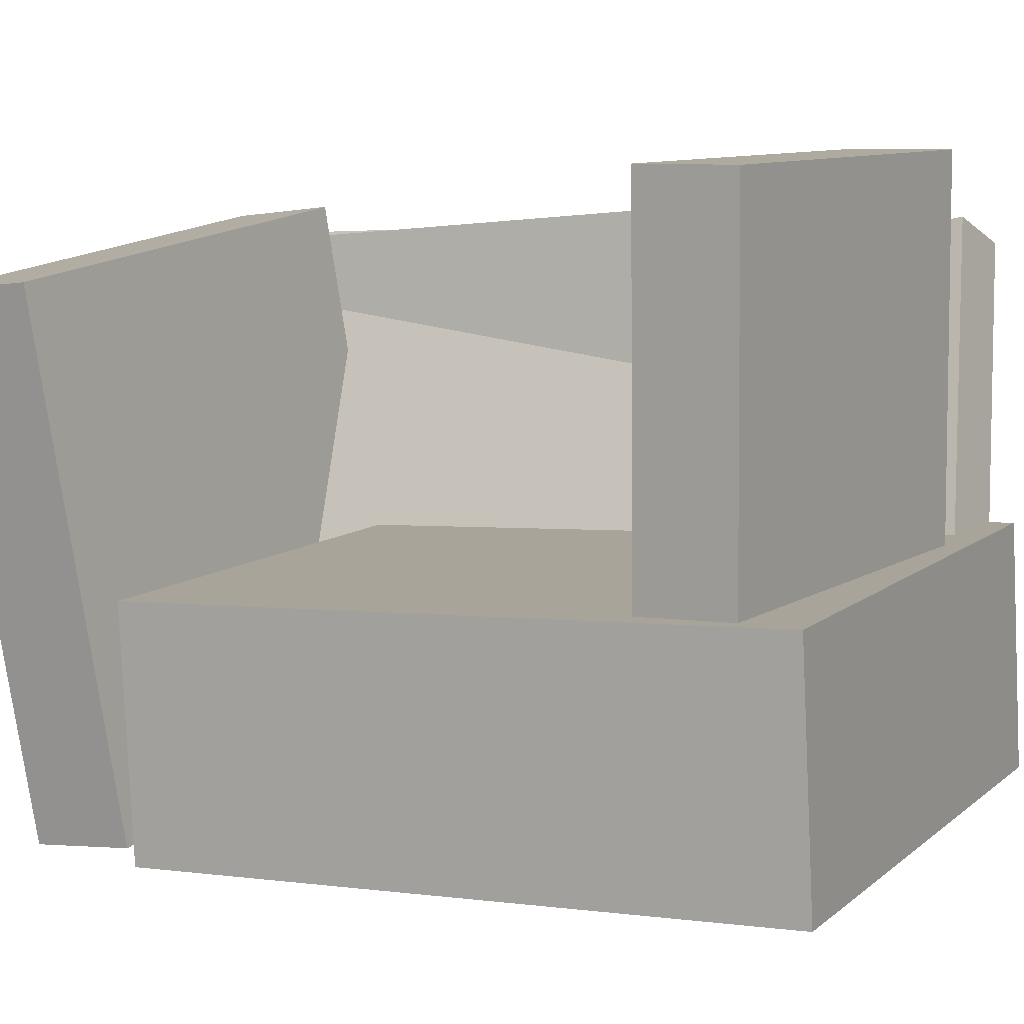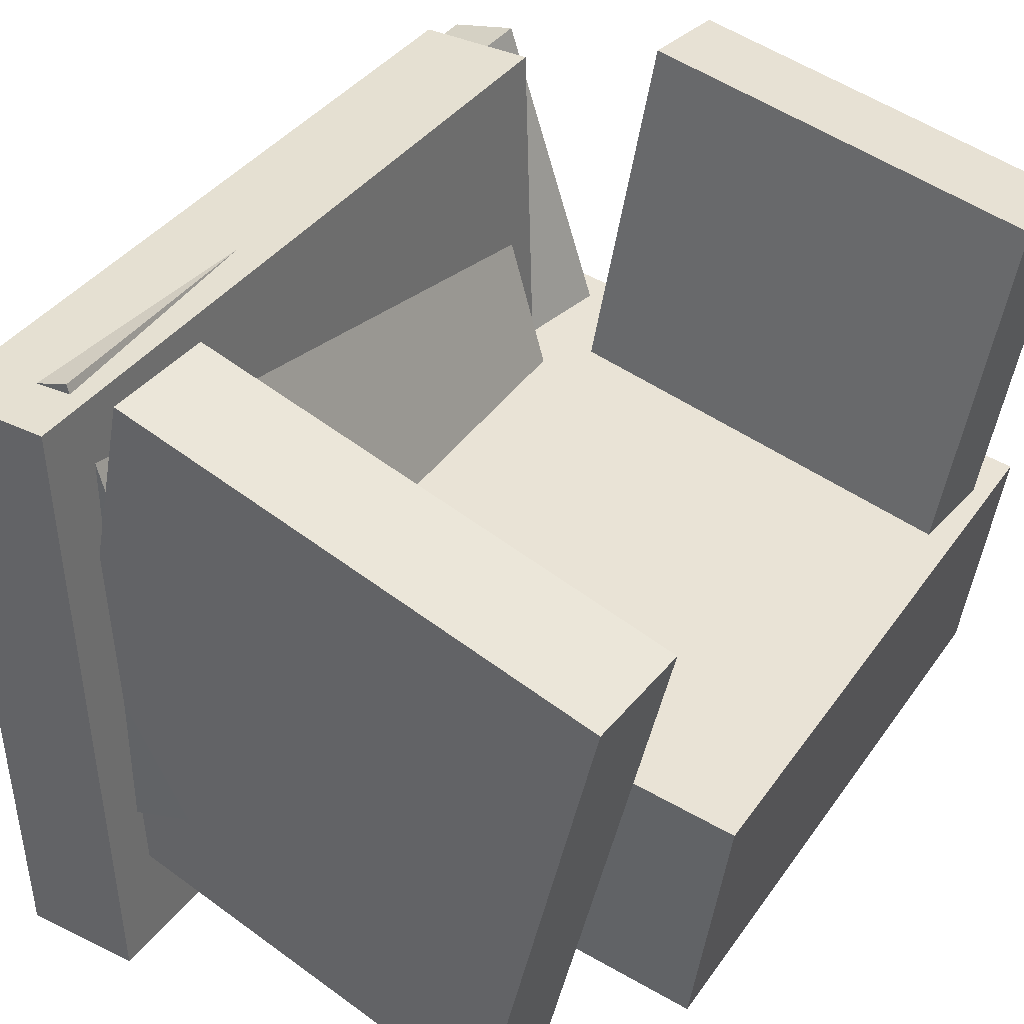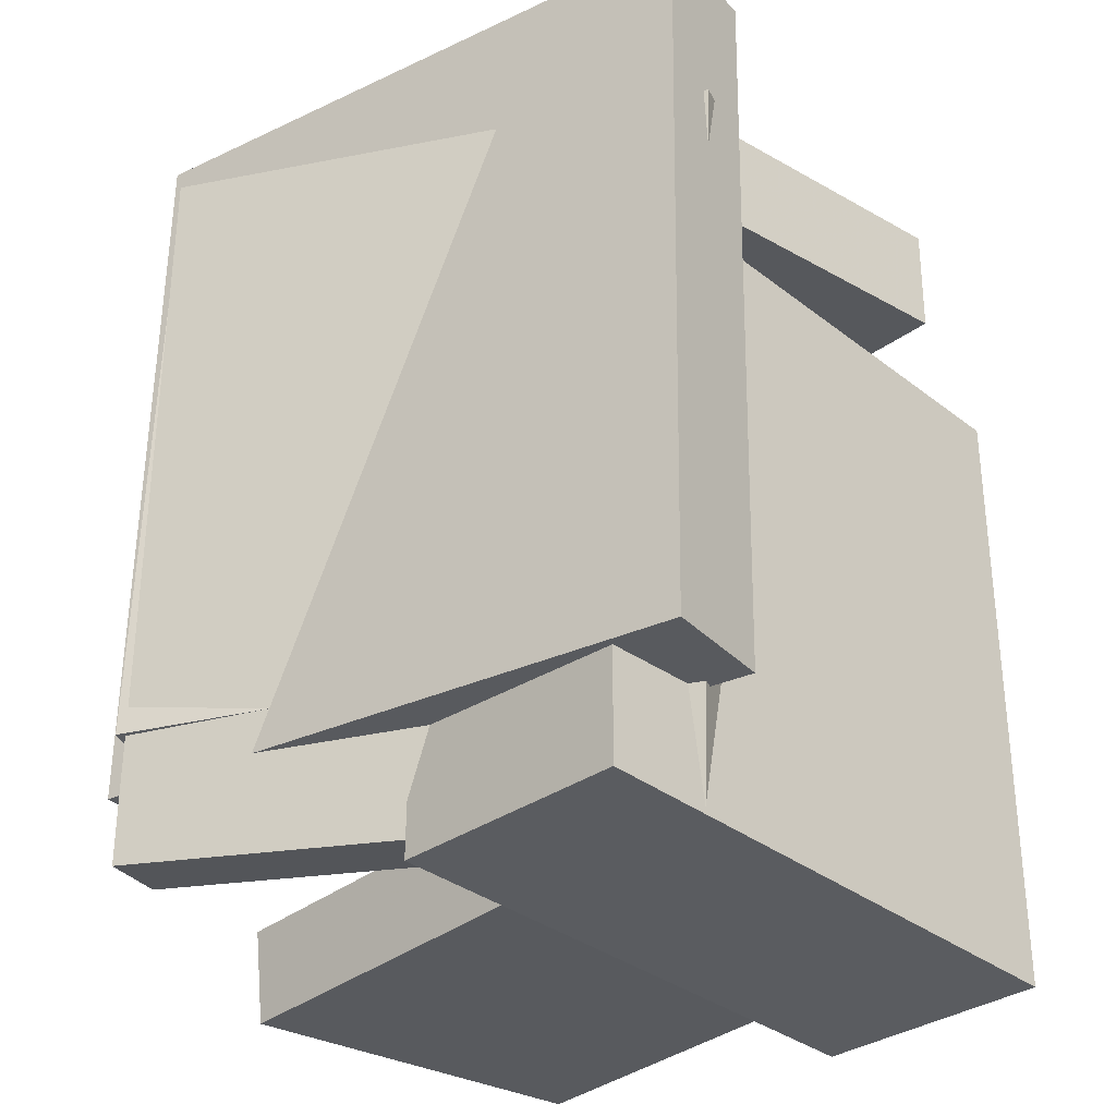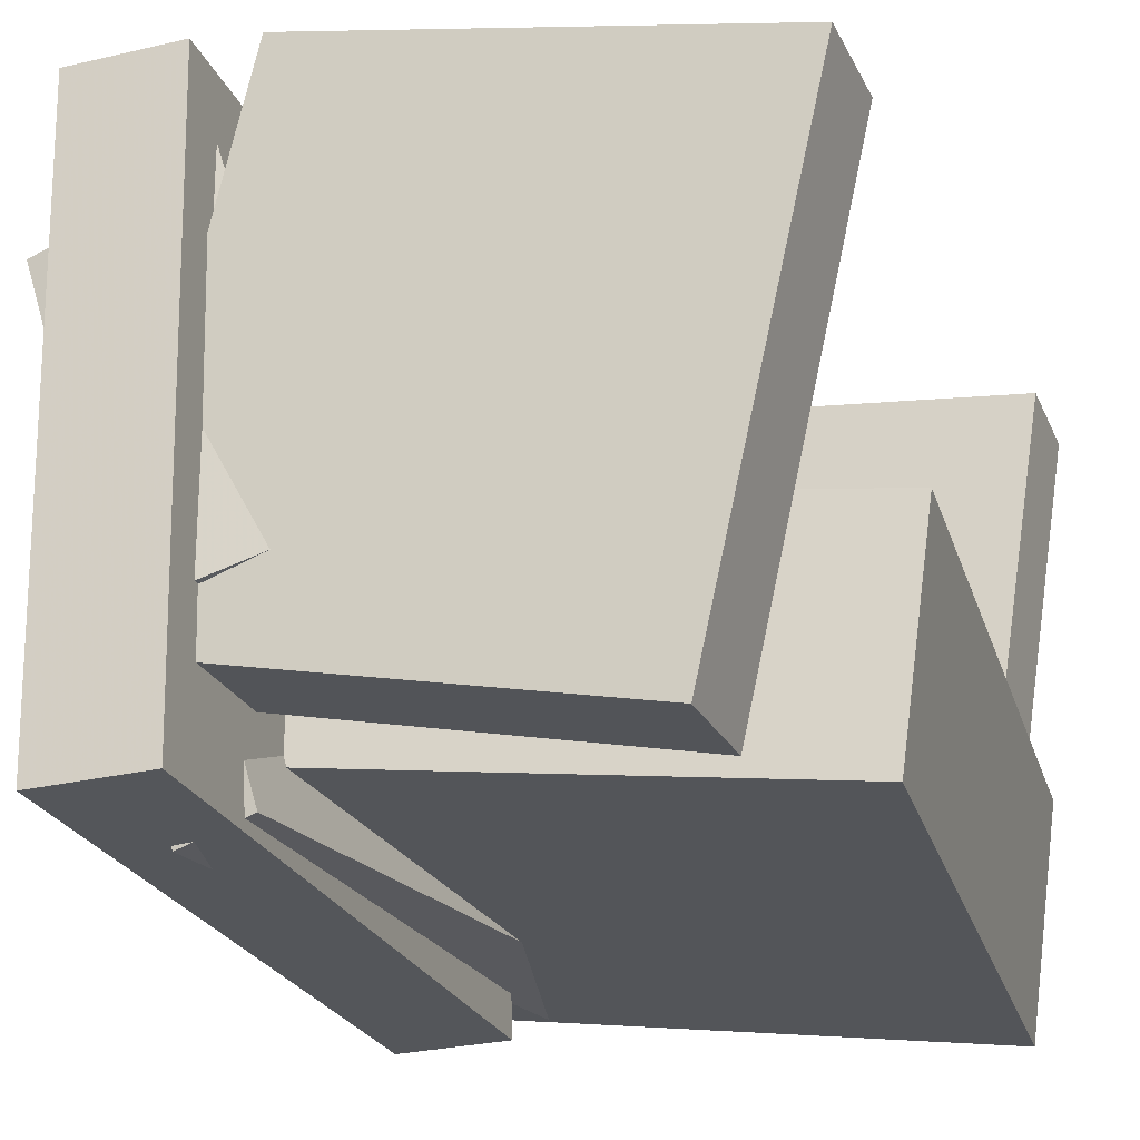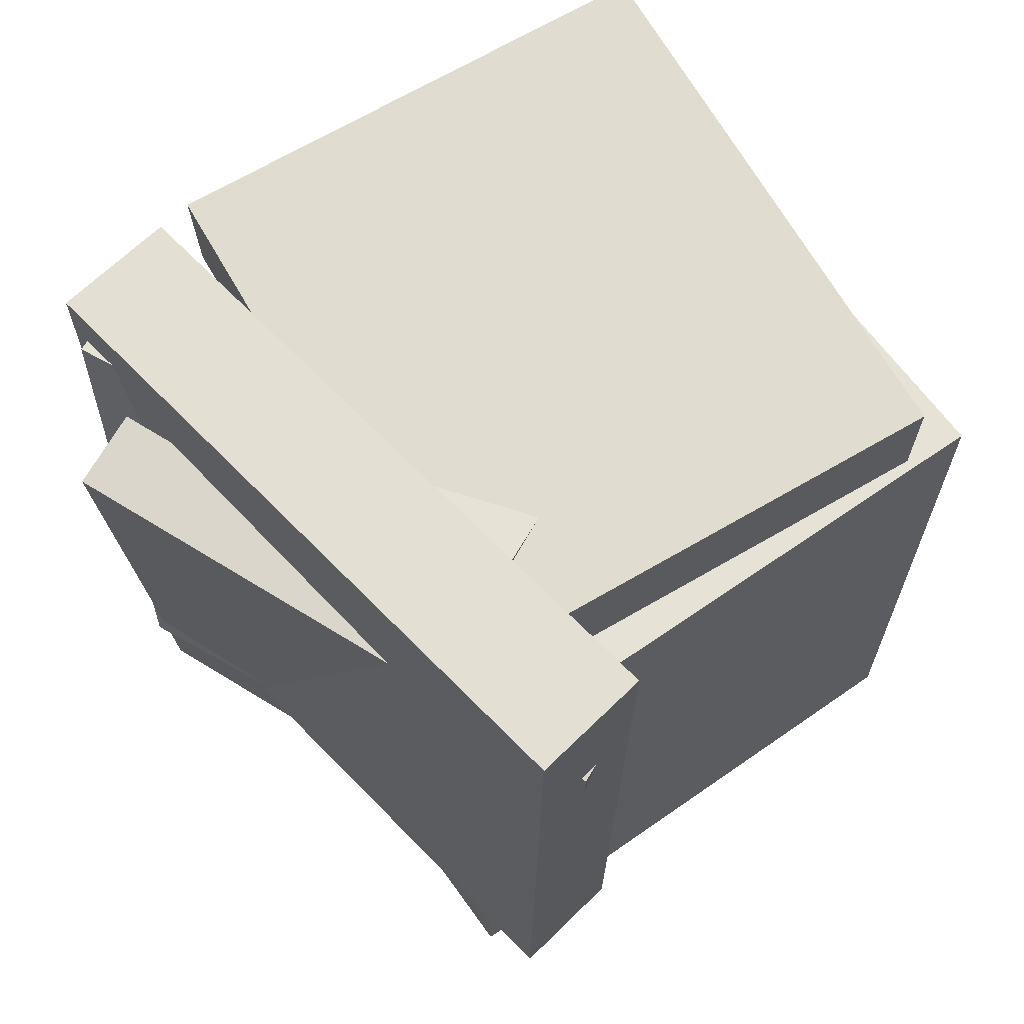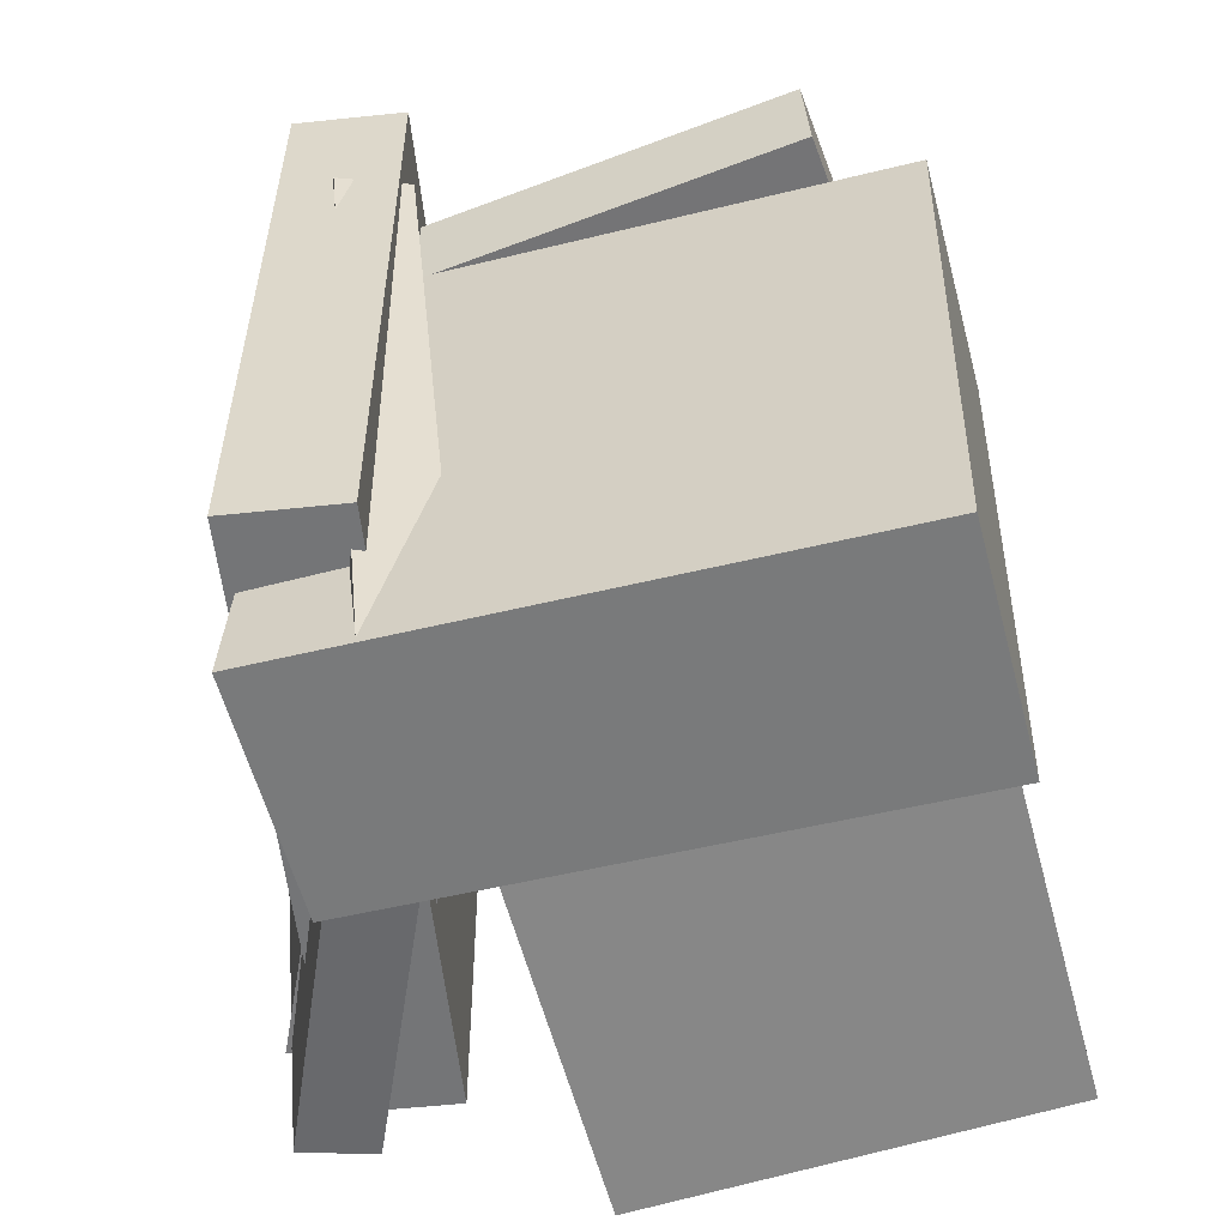
<metadata>
{"format":"obj","ext":"obj","renderer":"f3d","projection":"perspective","resolution":1024,"background":"white","views":[{"elev":0.1,"azim":118.8,"up":"+Y"},{"elev":37.9,"azim":32.4,"up":"+Y"},{"elev":-31.4,"azim":-54.2,"up":"+Z"},{"elev":-26.0,"azim":18.5,"up":"+Y"},{"elev":66.0,"azim":-43.4,"up":"+Z"},{"elev":-57.4,"azim":7.1,"up":"+Z"}]}
</metadata>
<code>
v -0.1915 0.254 -0.2145
v -0.07963 -0.1115 -0.2126
v -0.2784 0.2275 -0.2102
v -0.1665 -0.1381 -0.2083
v -0.1675 0.2642 0.3248
v -0.05564 -0.1013 0.3267
v -0.2544 0.2376 0.3292
v -0.1425 -0.1279 0.3311
f 1.0 7.0 5.0
f 1.0 3.0 7.0
f 1.0 4.0 3.0
f 1.0 2.0 4.0
f 3.0 8.0 7.0
f 3.0 4.0 8.0
f 5.0 7.0 8.0
f 5.0 8.0 6.0
f 1.0 5.0 6.0
f 1.0 6.0 2.0
f 2.0 6.0 8.0
f 2.0 8.0 4.0
v -0.2125 -0.1601 0.2305
v -0.108 0.278 0.2488
v 0.1827 -0.255 0.246
v 0.2872 0.1831 0.2643
v -0.2167 -0.1628 0.3214
v -0.1122 0.2752 0.3396
v 0.1784 -0.2577 0.3368
v 0.2829 0.1803 0.3551
f 9.0 15.0 13.0
f 9.0 11.0 15.0
f 9.0 12.0 11.0
f 9.0 10.0 12.0
f 11.0 16.0 15.0
f 11.0 12.0 16.0
f 13.0 15.0 16.0
f 13.0 16.0 14.0
f 9.0 13.0 14.0
f 9.0 14.0 10.0
f 10.0 14.0 16.0
f 10.0 16.0 12.0
v -0.2559 0.1915 0.2802
v -0.203 0.2493 -0.3052
v -0.3166 0.1749 0.2731
v -0.2637 0.2327 -0.3123
v -0.1307 -0.2525 0.2477
v -0.07785 -0.1947 -0.3378
v -0.1914 -0.2691 0.2405
v -0.1386 -0.2113 -0.3449
f 17.0 23.0 21.0
f 17.0 19.0 23.0
f 17.0 20.0 19.0
f 17.0 18.0 20.0
f 19.0 24.0 23.0
f 19.0 20.0 24.0
f 21.0 23.0 24.0
f 21.0 24.0 22.0
f 17.0 21.0 22.0
f 17.0 22.0 18.0
f 18.0 22.0 24.0
f 18.0 24.0 20.0
v -0.1403 -0.2664 0.3631
v -0.1502 0.256 0.3727
v -0.2369 -0.2682 0.3626
v -0.2468 0.2542 0.3722
v -0.1375 -0.2551 -0.2491
v -0.1473 0.2673 -0.2395
v -0.234 -0.2569 -0.2496
v -0.2439 0.2655 -0.24
f 25.0 31.0 29.0
f 25.0 27.0 31.0
f 25.0 28.0 27.0
f 25.0 26.0 28.0
f 27.0 32.0 31.0
f 27.0 28.0 32.0
f 29.0 31.0 32.0
f 29.0 32.0 30.0
f 25.0 29.0 30.0
f 25.0 30.0 26.0
f 26.0 30.0 32.0
f 26.0 32.0 28.0
v 0.2737 -0.06616 -0.3639
v 0.2929 -0.05597 0.1717
v 0.246 -0.2657 -0.3591
v 0.2651 -0.2555 0.1765
v -0.2038 0.0006649 -0.3481
v -0.1846 0.01086 0.1875
v -0.2315 -0.1989 -0.3433
v -0.2124 -0.1887 0.1923
f 33.0 39.0 37.0
f 33.0 35.0 39.0
f 33.0 36.0 35.0
f 33.0 34.0 36.0
f 35.0 40.0 39.0
f 35.0 36.0 40.0
f 37.0 39.0 40.0
f 37.0 40.0 38.0
f 33.0 37.0 38.0
f 33.0 38.0 34.0
f 34.0 38.0 40.0
f 34.0 40.0 36.0
v -0.04221 0.2878 -0.2746
v -0.03824 0.2816 -0.3545
v -0.1102 -0.1763 -0.2418
v -0.1062 -0.1825 -0.3217
v 0.3011 0.239 -0.2538
v 0.305 0.2328 -0.3336
v 0.2331 -0.2251 -0.221
v 0.2371 -0.2313 -0.3008
f 41.0 47.0 45.0
f 41.0 43.0 47.0
f 41.0 44.0 43.0
f 41.0 42.0 44.0
f 43.0 48.0 47.0
f 43.0 44.0 48.0
f 45.0 47.0 48.0
f 45.0 48.0 46.0
f 41.0 45.0 46.0
f 41.0 46.0 42.0
f 42.0 46.0 48.0
f 42.0 48.0 44.0

</code>
